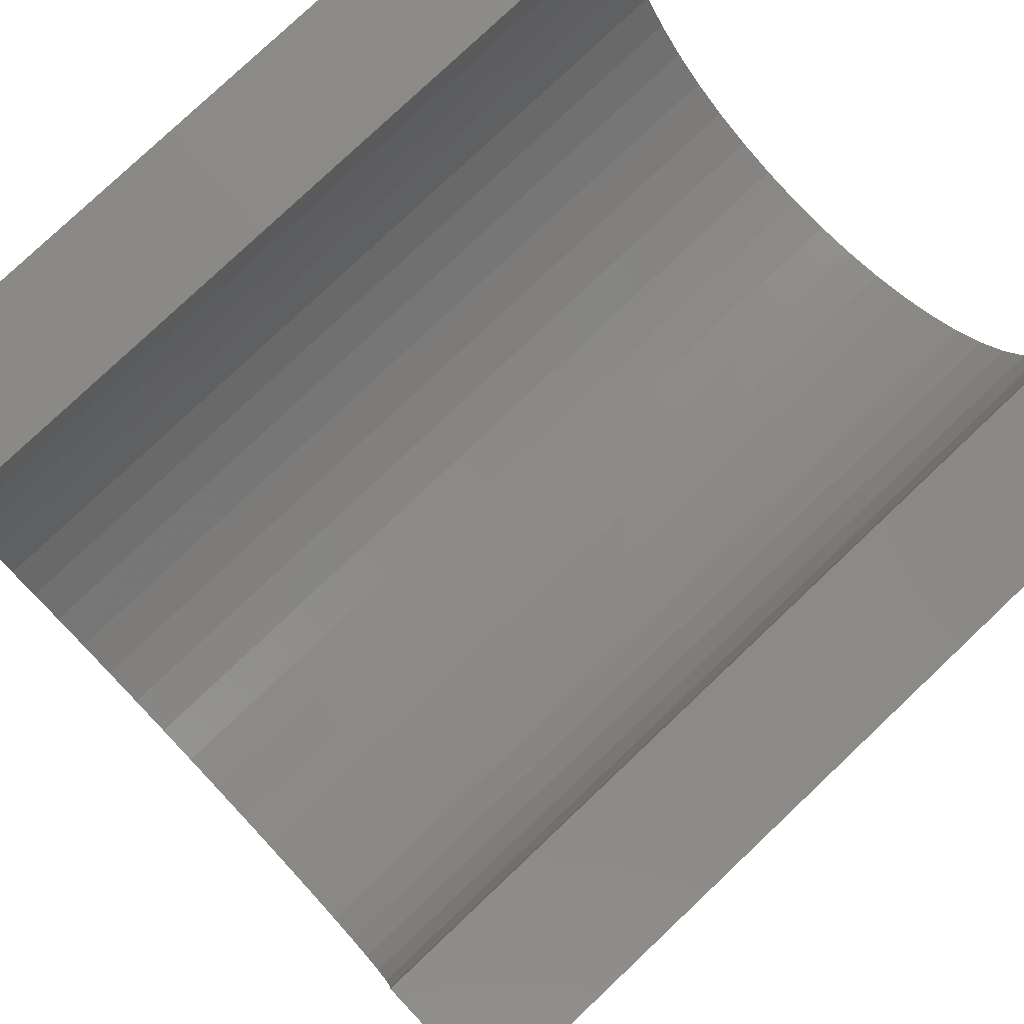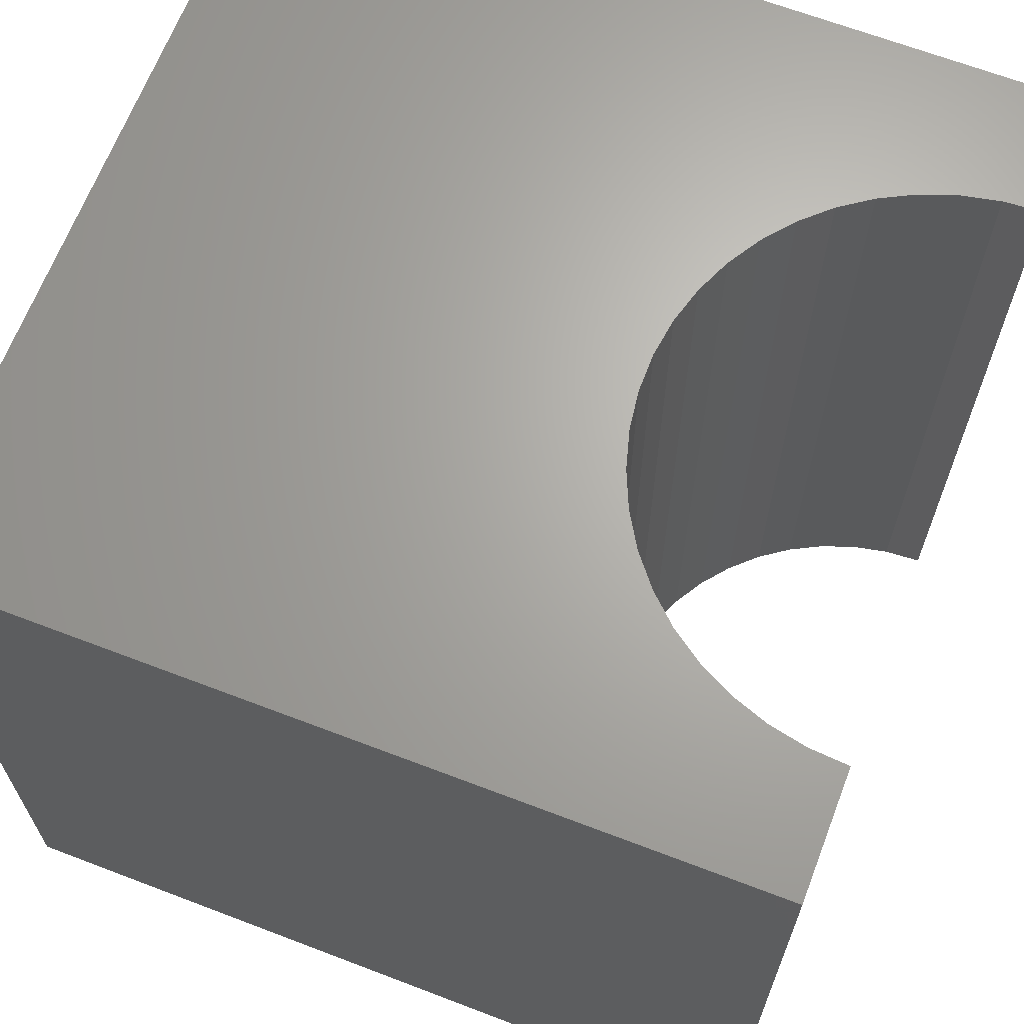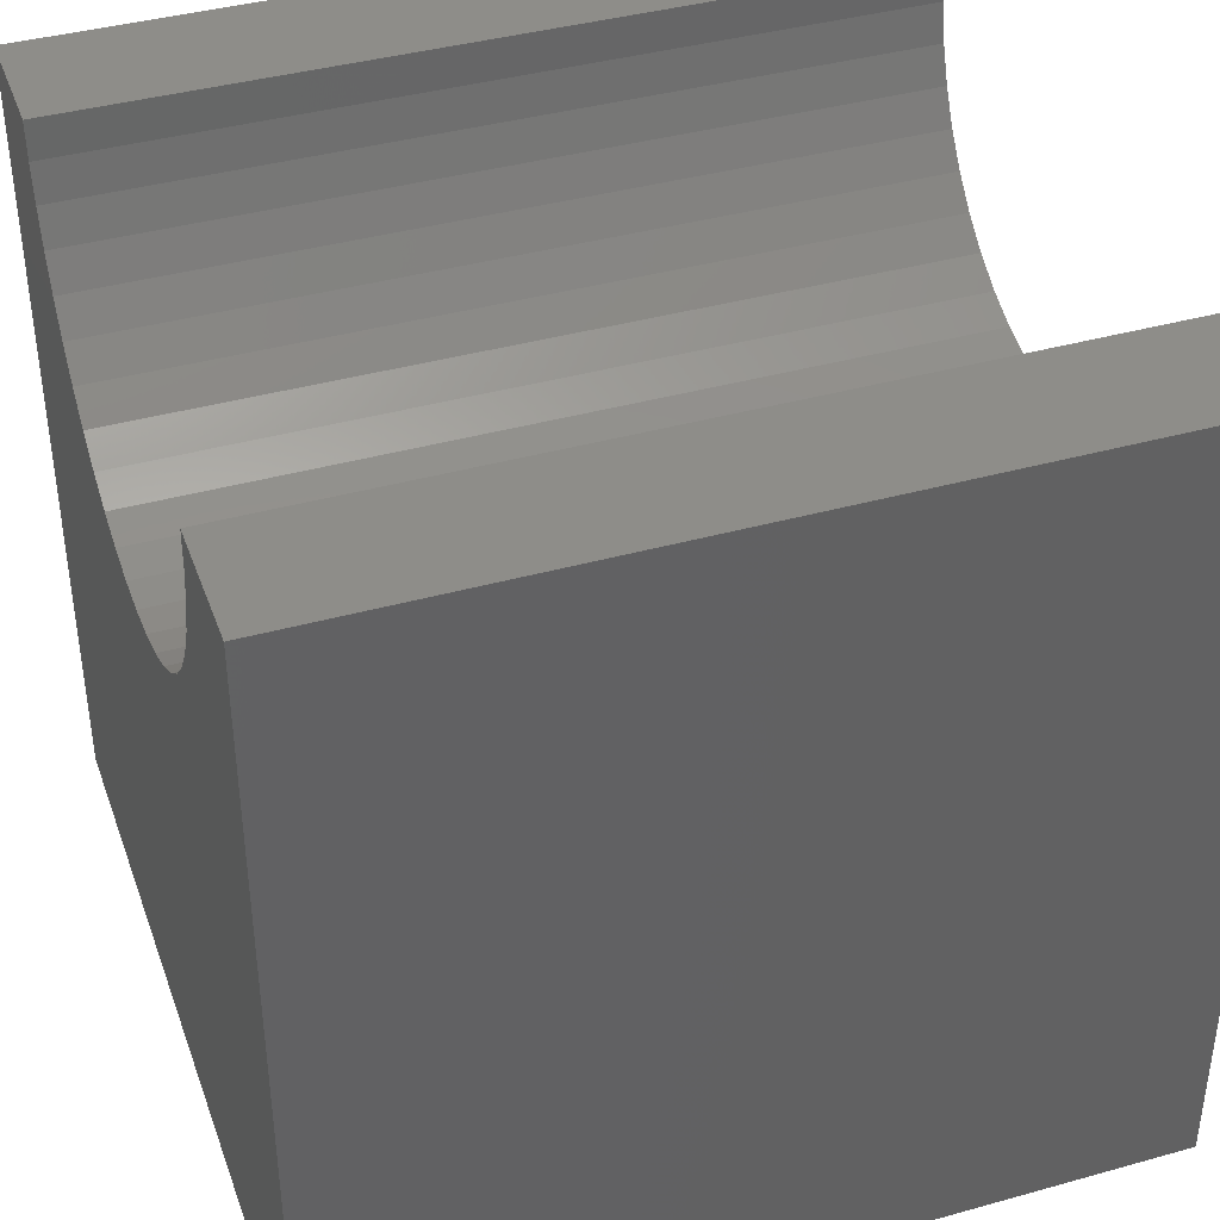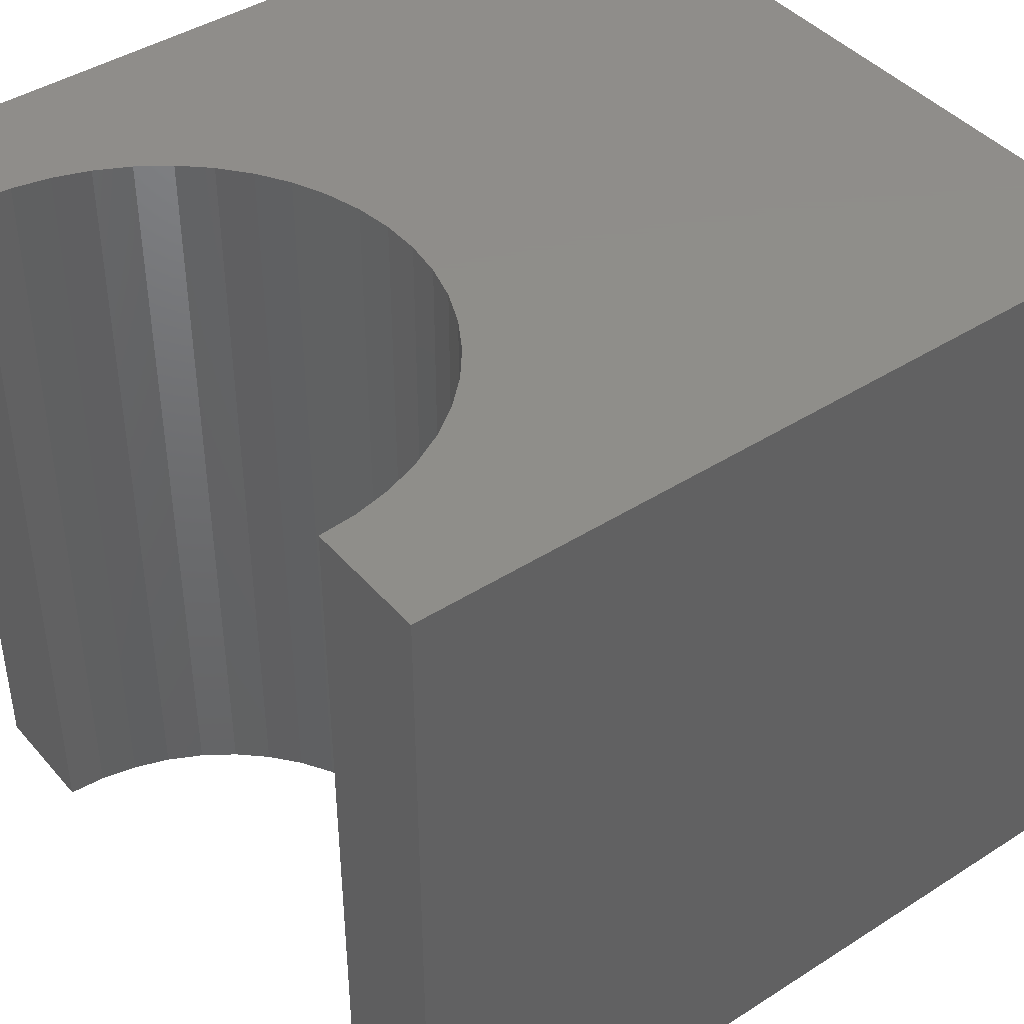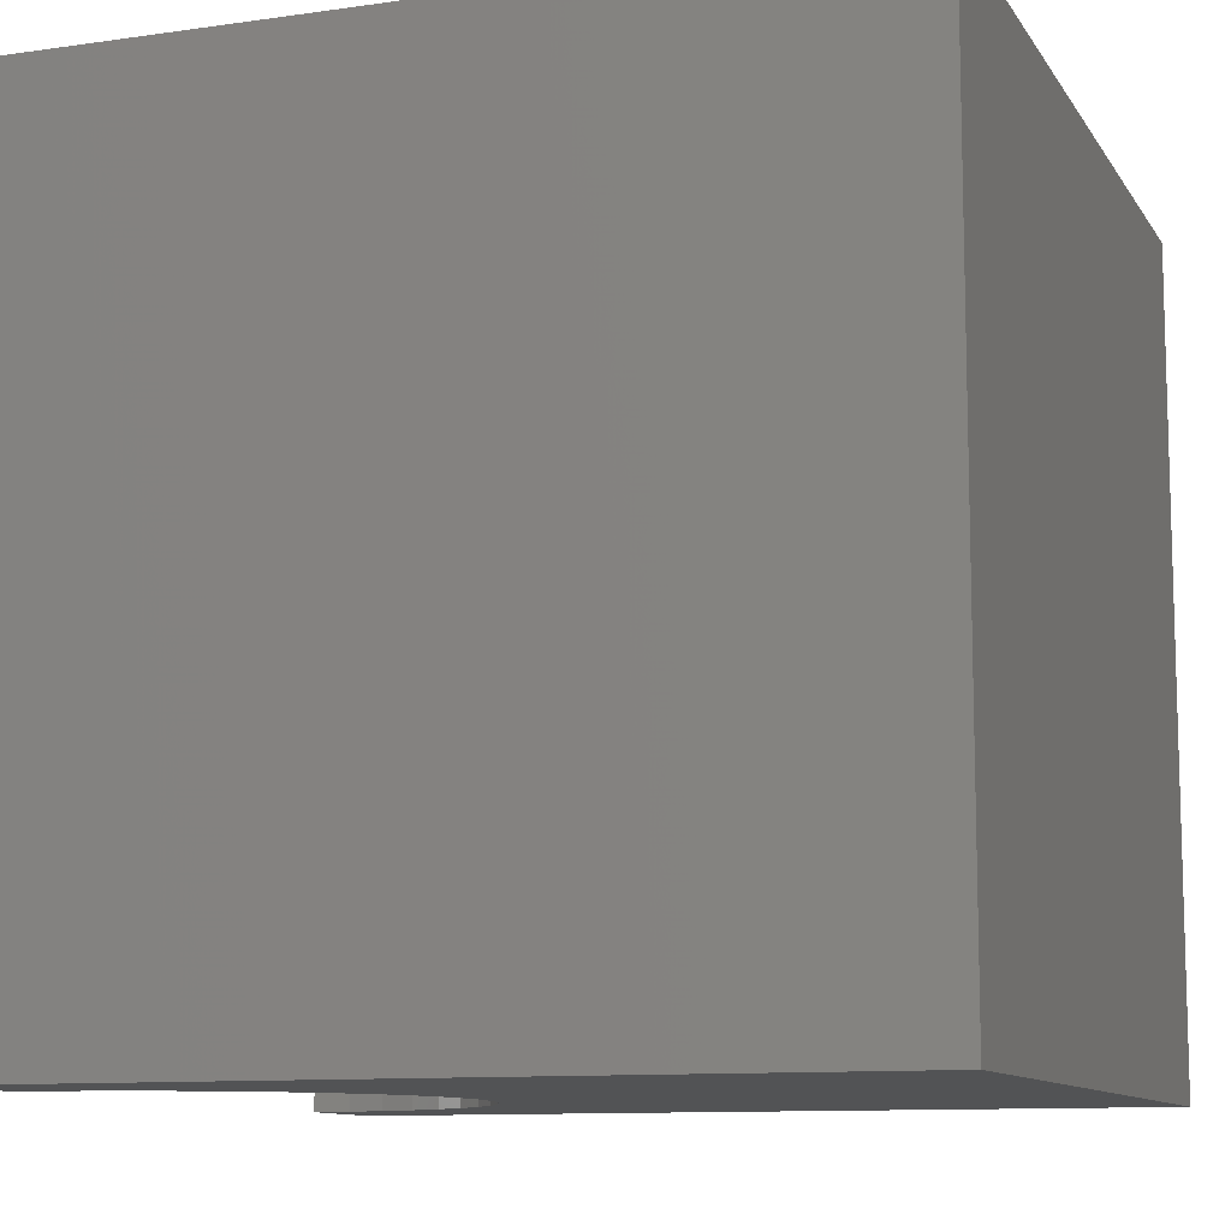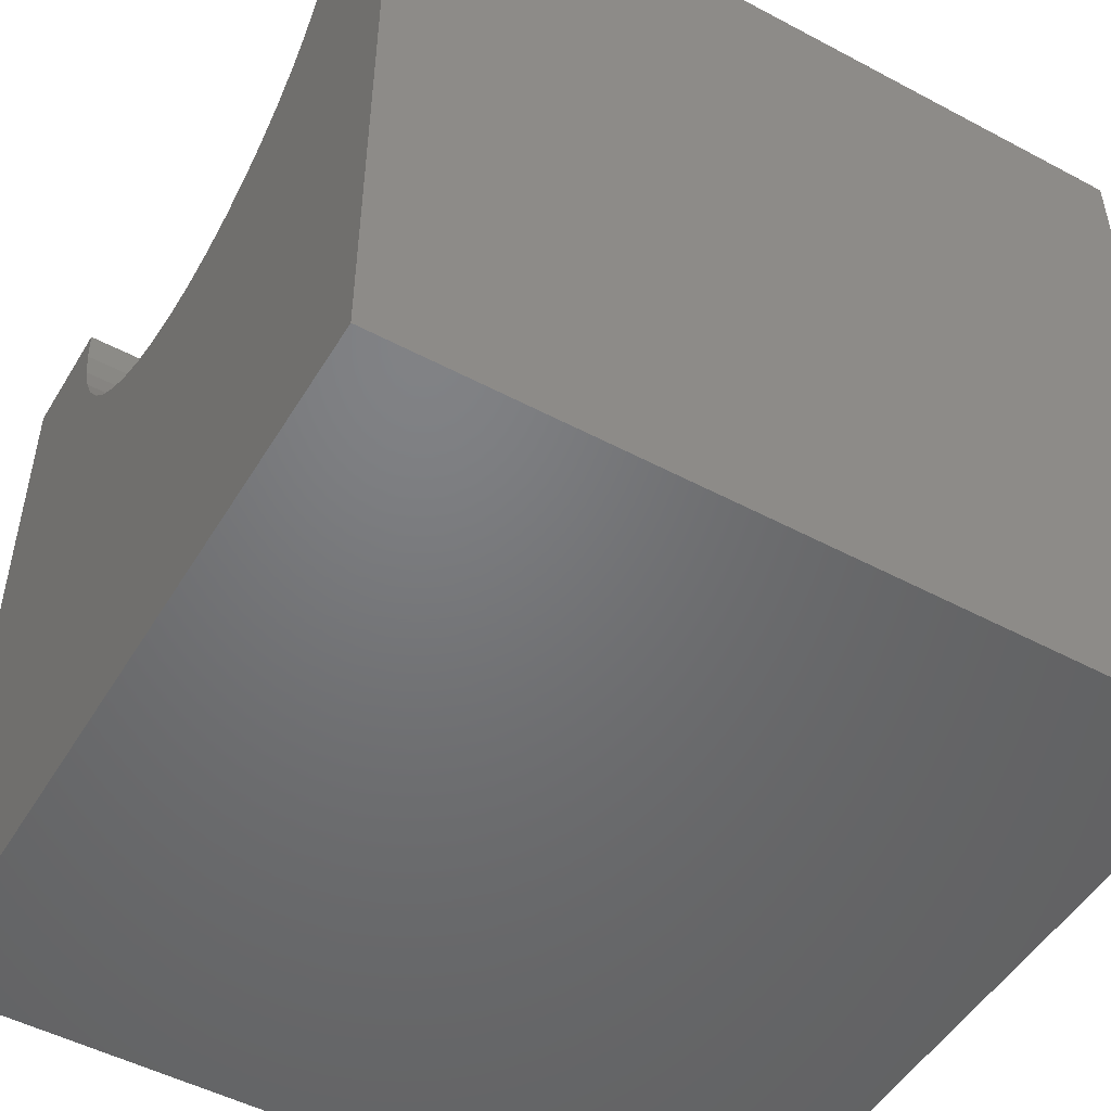
<metadata>
{"format":"stl","ext":"stl","renderer":"f3d","projection":"perspective","resolution":1024,"background":"white","views":[{"elev":79.5,"azim":46.6,"up":"+Z"},{"elev":66.2,"azim":-69.0,"up":"+Y"},{"elev":40.0,"azim":-109.0,"up":"+Z"},{"elev":42.6,"azim":52.7,"up":"+Y"},{"elev":-10.6,"azim":109.8,"up":"+Y"},{"elev":-50.1,"azim":59.7,"up":"+Z"}]}
</metadata>
<code>
# stl→obj: 56 verts, 108 faces
v 1.545 10 10
v 0 10 10
v 1.545 0 10
v 0 0 10
v 0 10 0
v 0 0 0
v 8.455 0 10
v 10 0 10
v 8.455 10 10
v 10 10 10
v 10 10 0
v 10 0 0
v 8.423 10 9.53
v 8.327 10 9.068
v 2.048 10 8.205
v 2.32 10 7.82
v 2.642 10 7.475
v 3.008 10 7.177
v 3.41 10 6.932
v 8.169 10 8.624
v 7.952 10 8.205
v 1.577 10 9.53
v 1.673 10 9.068
v 1.831 10 8.624
v 4.764 10 6.553
v 5.236 10 6.553
v 5.703 10 6.617
v 3.843 10 6.744
v 4.297 10 6.617
v 6.157 10 6.744
v 6.59 10 6.932
v 6.992 10 7.177
v 7.358 10 7.475
v 7.68 10 7.82
v 1.577 0 9.53
v 7.952 0 8.205
v 7.68 0 7.82
v 8.423 0 9.53
v 8.327 0 9.068
v 8.169 0 8.624
v 3.008 0 7.177
v 2.642 0 7.475
v 2.32 0 7.82
v 2.048 0 8.205
v 1.831 0 8.624
v 1.673 0 9.068
v 7.358 0 7.475
v 6.992 0 7.177
v 6.59 0 6.932
v 5.236 0 6.553
v 4.764 0 6.553
v 4.297 0 6.617
v 3.843 0 6.744
v 3.41 0 6.932
v 6.157 0 6.744
v 5.703 0 6.617
f 1 2 3
f 3 2 4
f 2 5 4
f 4 5 6
f 7 8 9
f 9 8 10
f 11 10 12
f 12 10 8
f 5 11 6
f 6 11 12
f 9 10 13
f 13 10 14
f 5 15 16
f 16 17 5
f 5 17 18
f 5 18 19
f 14 10 20
f 20 10 11
f 20 11 21
f 1 22 2
f 2 22 23
f 2 23 5
f 5 23 24
f 5 24 15
f 5 25 11
f 11 25 26
f 11 26 27
f 19 28 5
f 5 28 29
f 5 29 25
f 27 30 11
f 11 30 31
f 11 31 32
f 32 33 11
f 11 33 34
f 11 34 21
f 35 3 4
f 12 36 37
f 7 38 8
f 8 38 39
f 8 39 12
f 12 39 40
f 12 40 36
f 41 42 6
f 6 42 43
f 43 44 6
f 6 44 45
f 6 45 4
f 4 45 46
f 4 46 35
f 37 47 12
f 12 47 48
f 12 48 49
f 12 50 6
f 6 50 51
f 6 51 52
f 52 53 6
f 6 53 54
f 6 54 41
f 49 55 12
f 12 55 56
f 12 56 50
f 7 9 13
f 7 13 38
f 38 13 14
f 38 14 39
f 39 14 20
f 39 20 40
f 40 20 21
f 40 21 36
f 36 21 34
f 36 34 37
f 37 34 33
f 37 33 47
f 47 33 32
f 47 32 48
f 48 32 31
f 48 31 49
f 49 31 30
f 49 30 55
f 55 30 27
f 55 27 56
f 56 27 26
f 56 26 50
f 50 26 25
f 50 25 51
f 51 25 29
f 51 29 52
f 52 29 28
f 52 28 53
f 53 28 19
f 53 19 54
f 54 19 18
f 54 18 41
f 41 18 17
f 41 17 42
f 42 17 16
f 42 16 43
f 43 16 15
f 43 15 44
f 44 15 24
f 44 24 45
f 45 24 23
f 45 23 46
f 46 23 22
f 46 22 35
f 35 22 1
f 35 1 3

</code>
